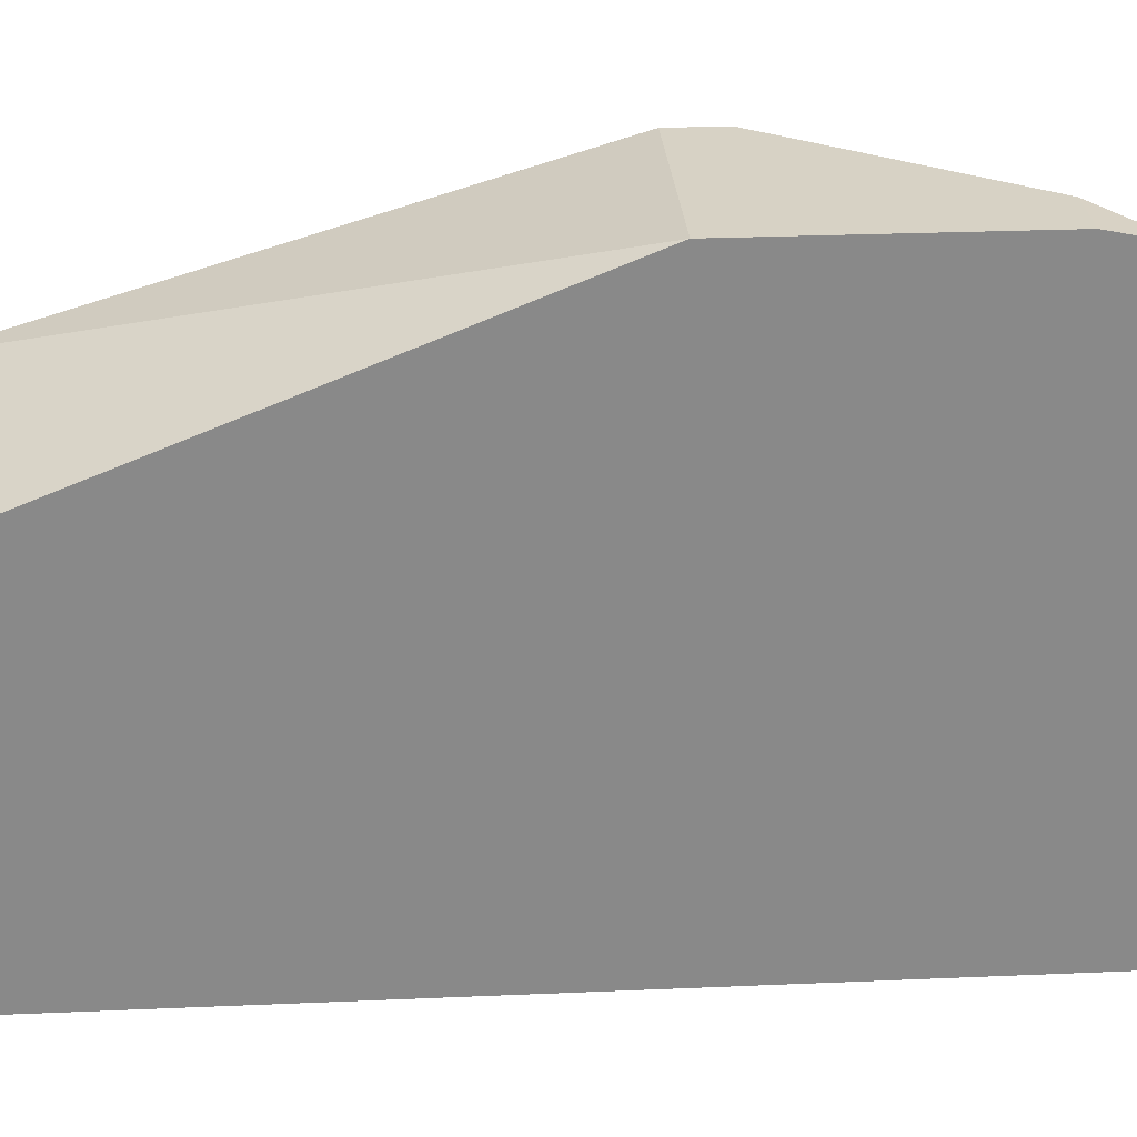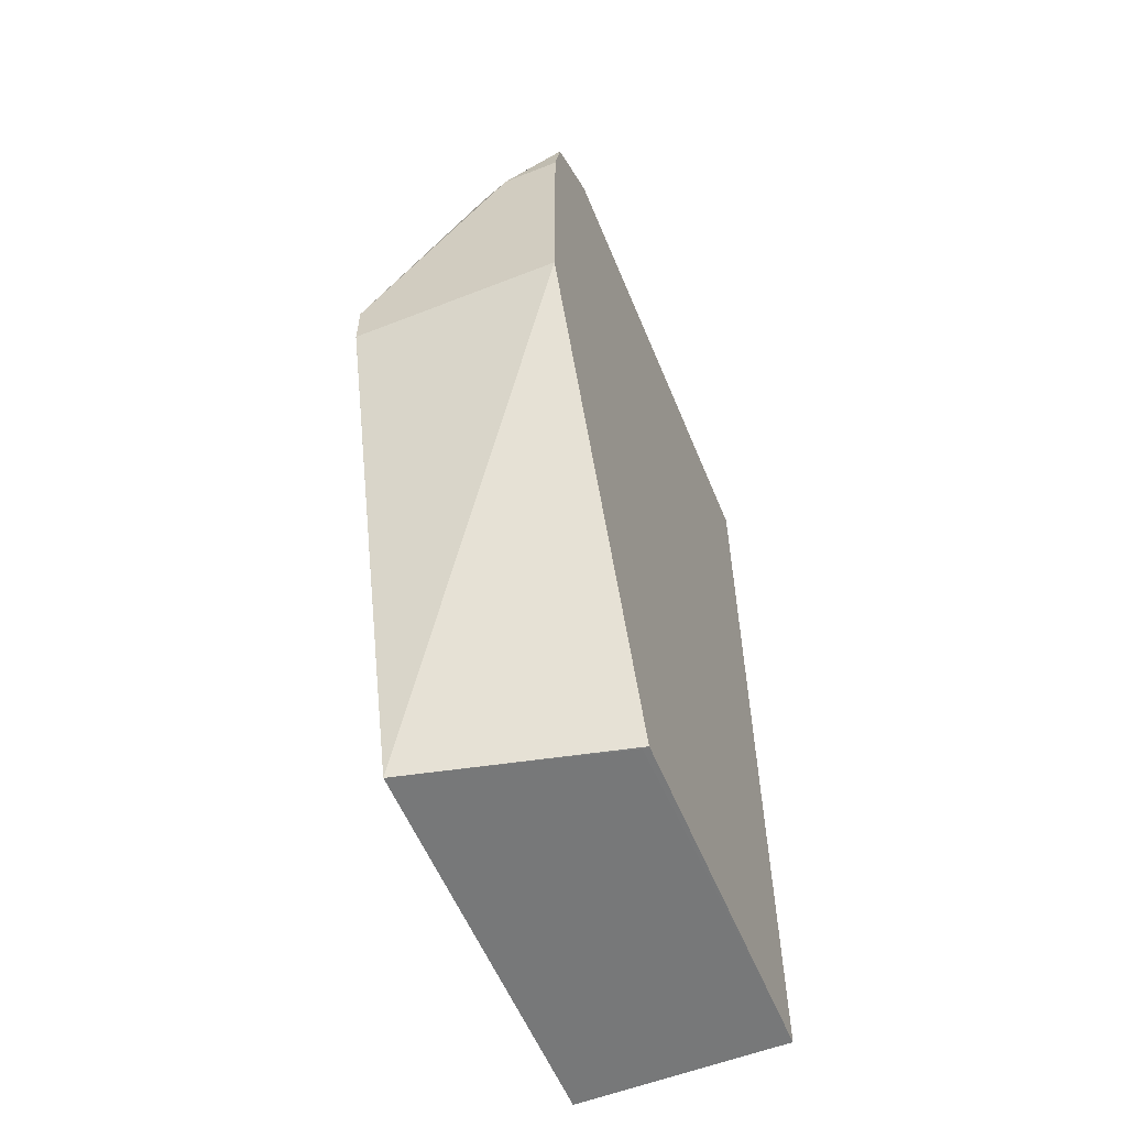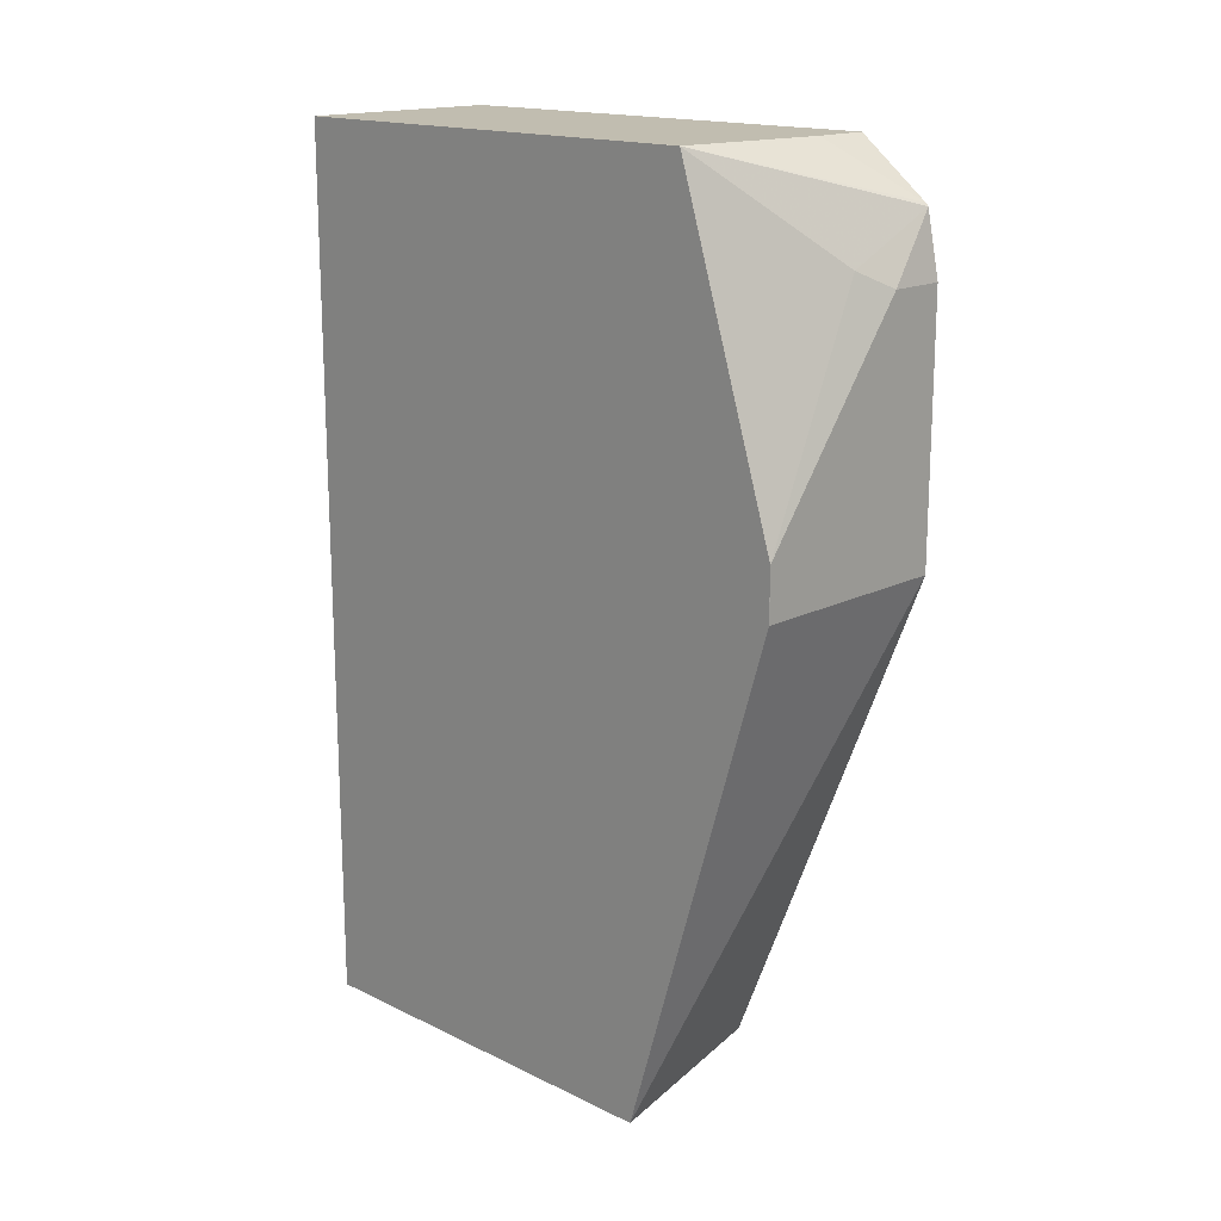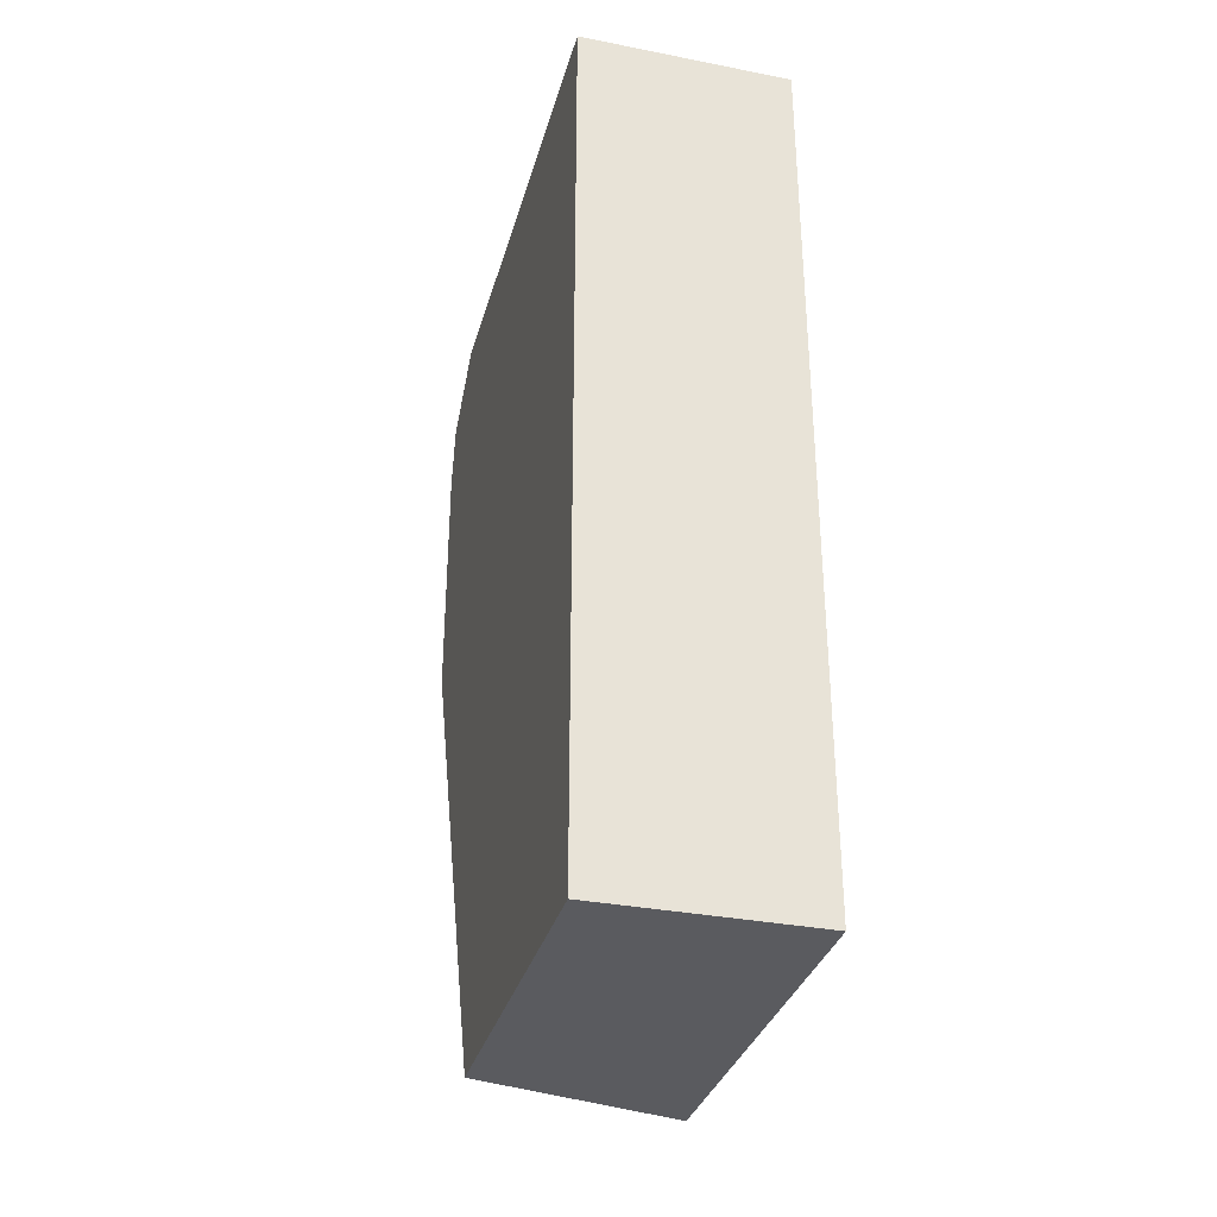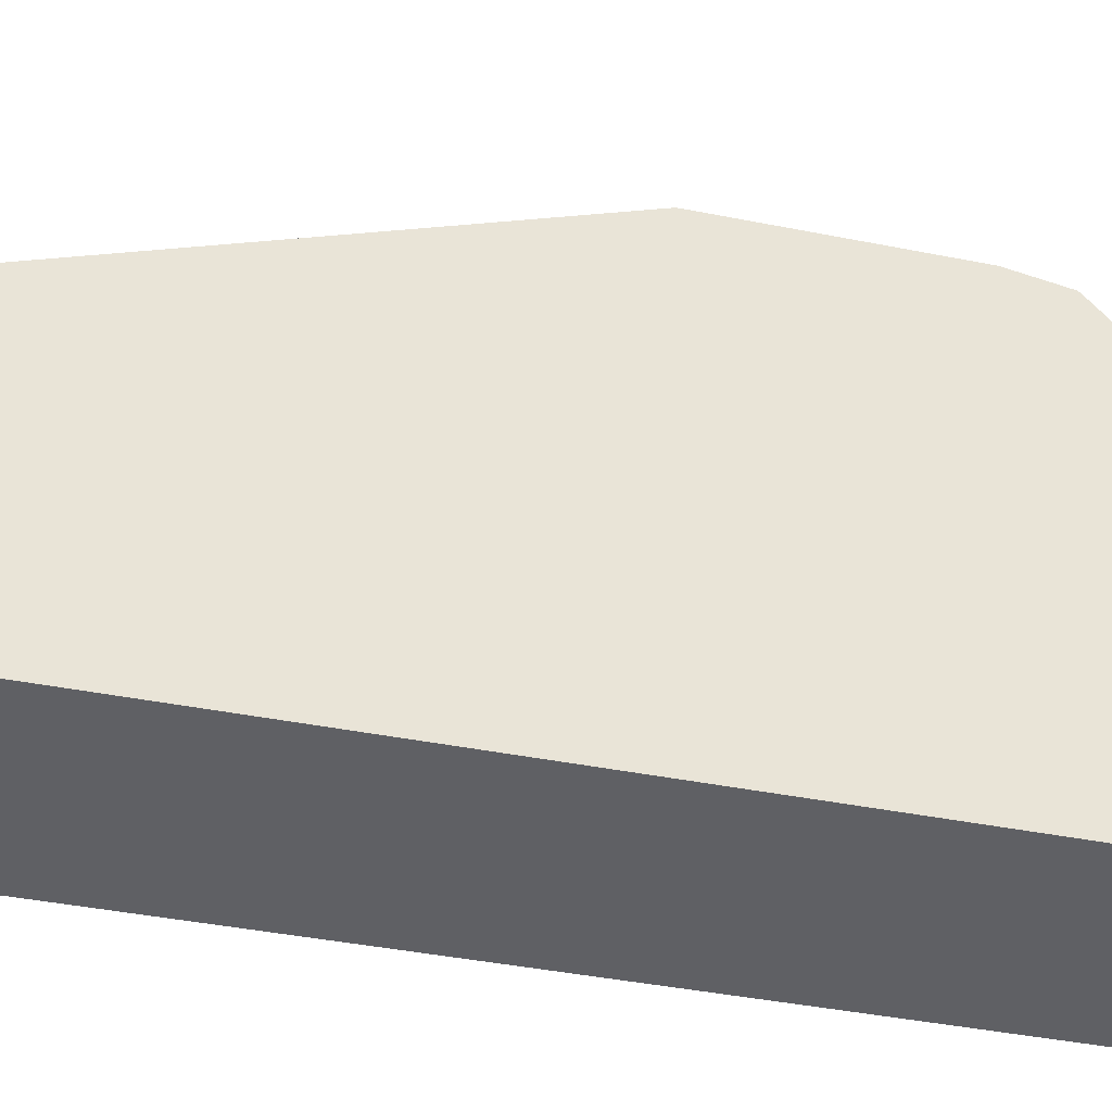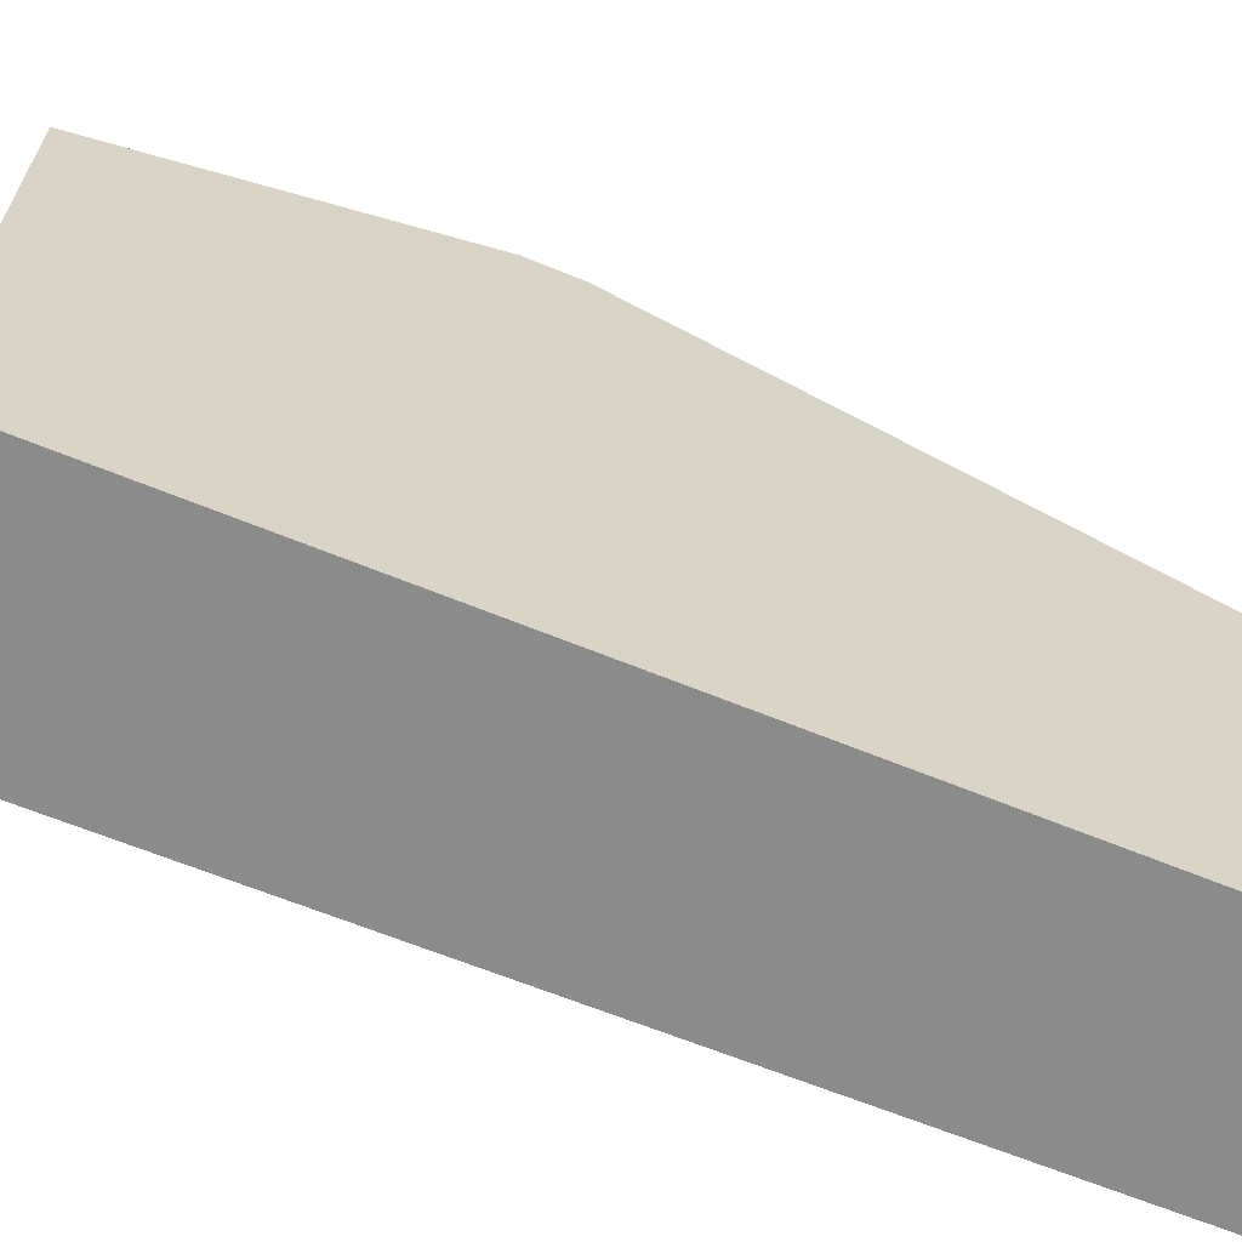
<metadata>
{"format":"obj","ext":"obj","renderer":"f3d","projection":"perspective","resolution":1024,"background":"white","views":[{"elev":27.2,"azim":86.2,"up":"+Z"},{"elev":-57.3,"azim":22.2,"up":"+Y"},{"elev":16.7,"azim":-45.8,"up":"+Y"},{"elev":-33.2,"azim":165.0,"up":"+Y"},{"elev":-44.3,"azim":77.1,"up":"+Z"},{"elev":-63.8,"azim":-112.6,"up":"+Z"}]}
</metadata>
<code>
v -0.743 -0.1088 0.1087
v -0.6683 -0.1088 0.1087
v -0.743 -0.09067 0.1087
v -0.743 -0.1088 0.1087
v -0.743 -0.29 0.05436
v -0.6683 -0.01815 0.1087
v -0.743 -0.2902 0.0543
v -0.6683 -0.2901 0.03618
v -0.6886 -0.01815 0.1087
v -0.7007 -0.01209 0.1027
v -0.743 0.02413 0.07249
v -0.6683 0.003881 0.1042
v -0.743 -0.2902 -0.09063
v -0.6705 -0.2902 0.03618
v -0.6683 -0.2902 -0.07552
v -0.743 0.02416 0.07247
v -0.743 0.02416 0.06406
v -0.6683 0.004958 0.1031
v -0.6683 -0.2902 -0.09061
v -0.743 0.02416 -0.09063
v -0.6886 0.02416 0.07852
v -0.6683 0.02416 0.07852
v -0.6683 0.02416 -0.09061
f 10 12 11
f 6 12 9
f 7 13 19
f 7 19 15
f 7 15 14
f 7 14 8
f 8 14 15
f 9 12 10
f 11 12 16
f 16 18 21
f 12 18 16
f 13 20 23
f 13 23 19
f 16 22 23
f 16 23 20
f 16 20 17
f 18 22 21
f 3 5 4
f 11 16 17
f 3 7 5
f 16 21 22
f 3 20 13
f 1 2 6
f 1 6 9
f 1 9 3
f 3 13 7
f 1 4 5
f 1 5 2
f 2 5 7
f 2 7 8
f 2 8 15
f 1 3 4
f 2 19 23
f 2 23 22
f 2 22 18
f 2 18 12
f 2 12 6
f 3 9 10
f 3 10 11
f 3 11 17
f 3 17 20
f 2 15 19

</code>
